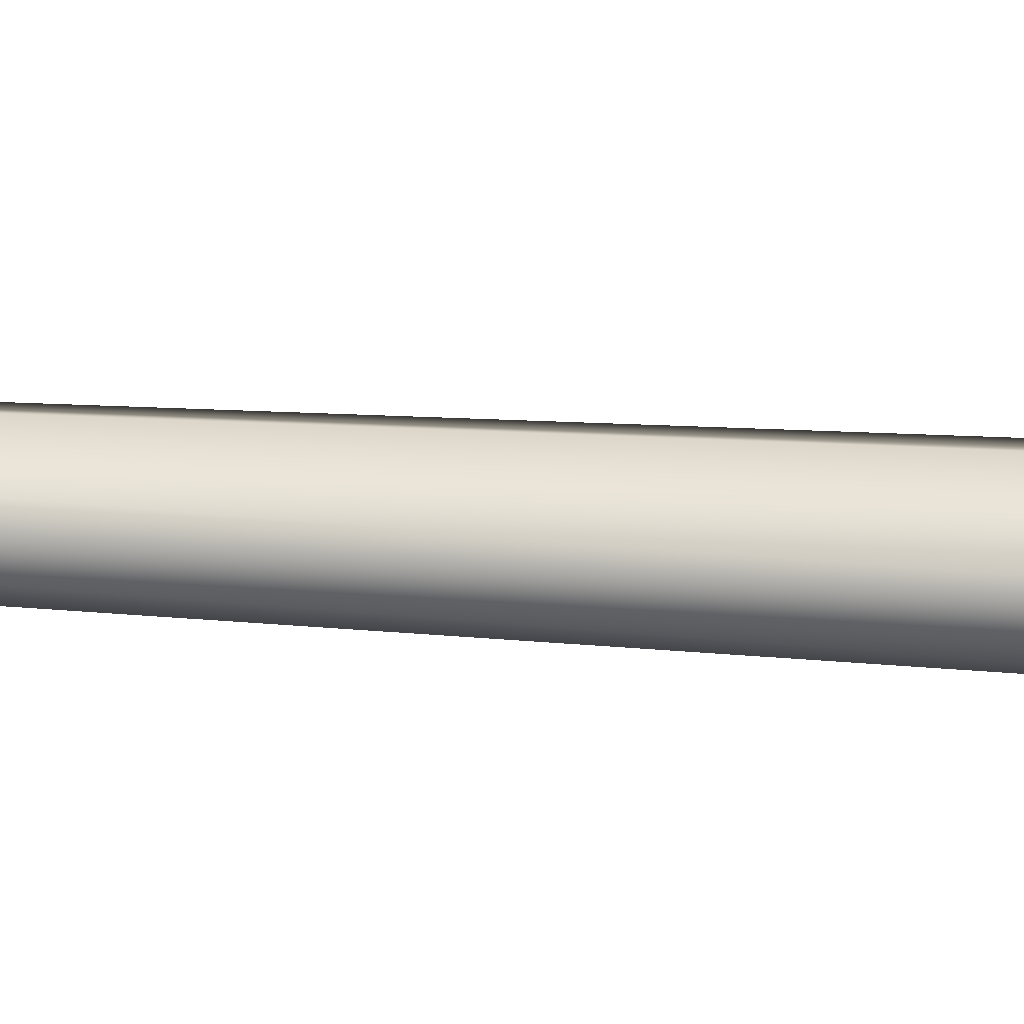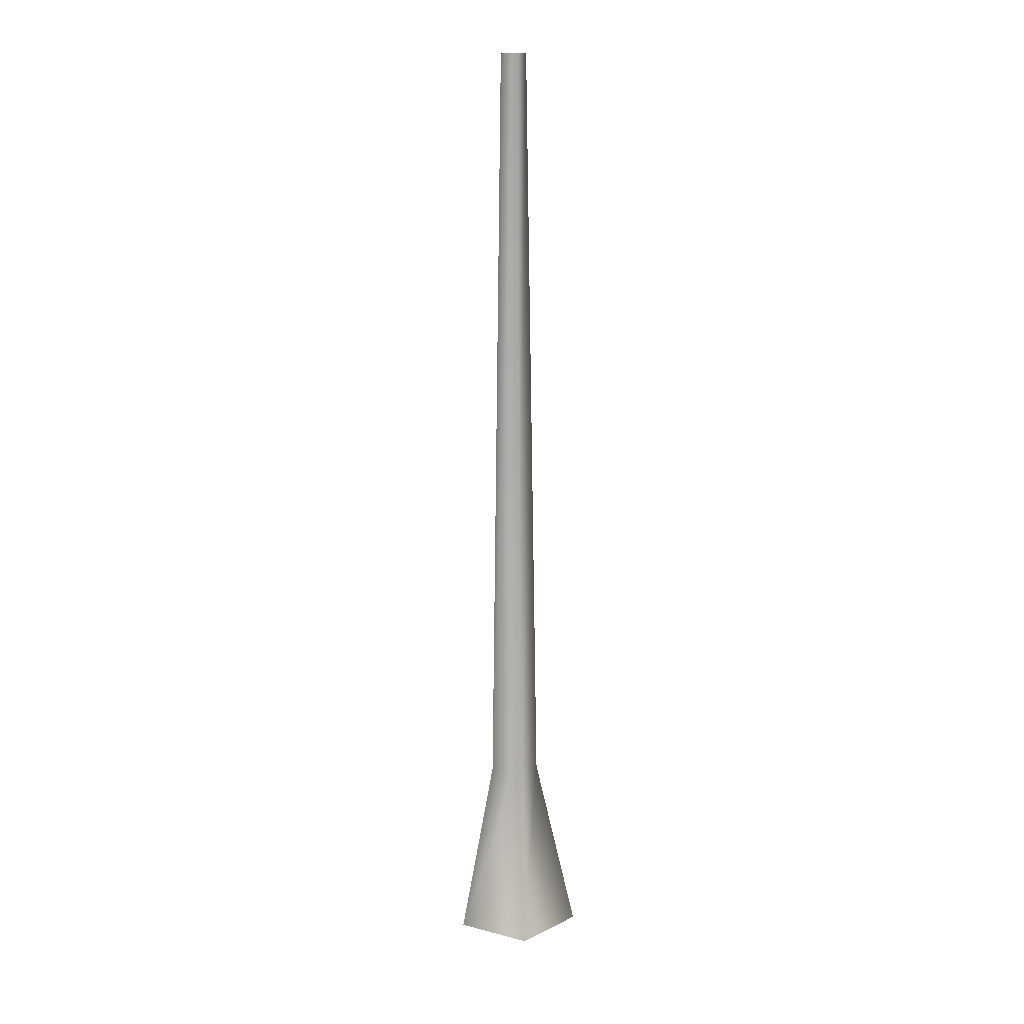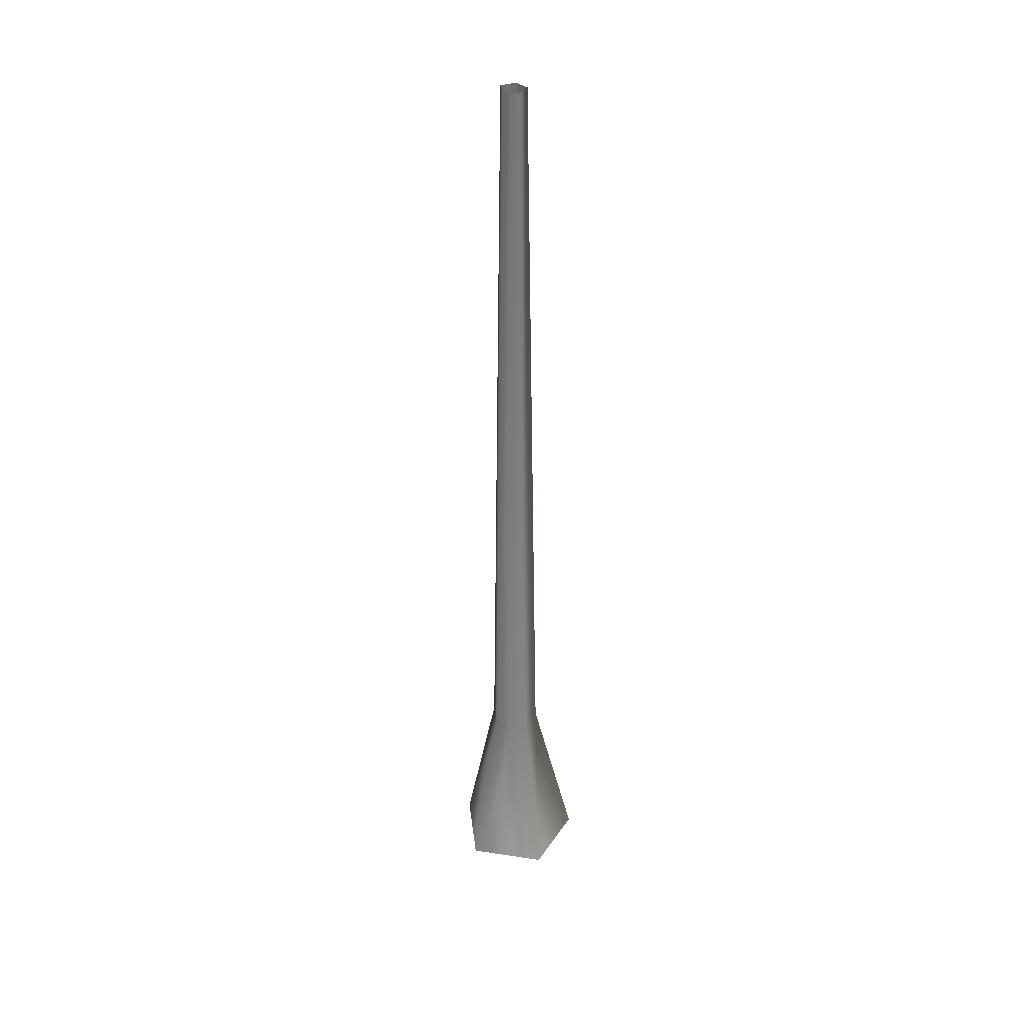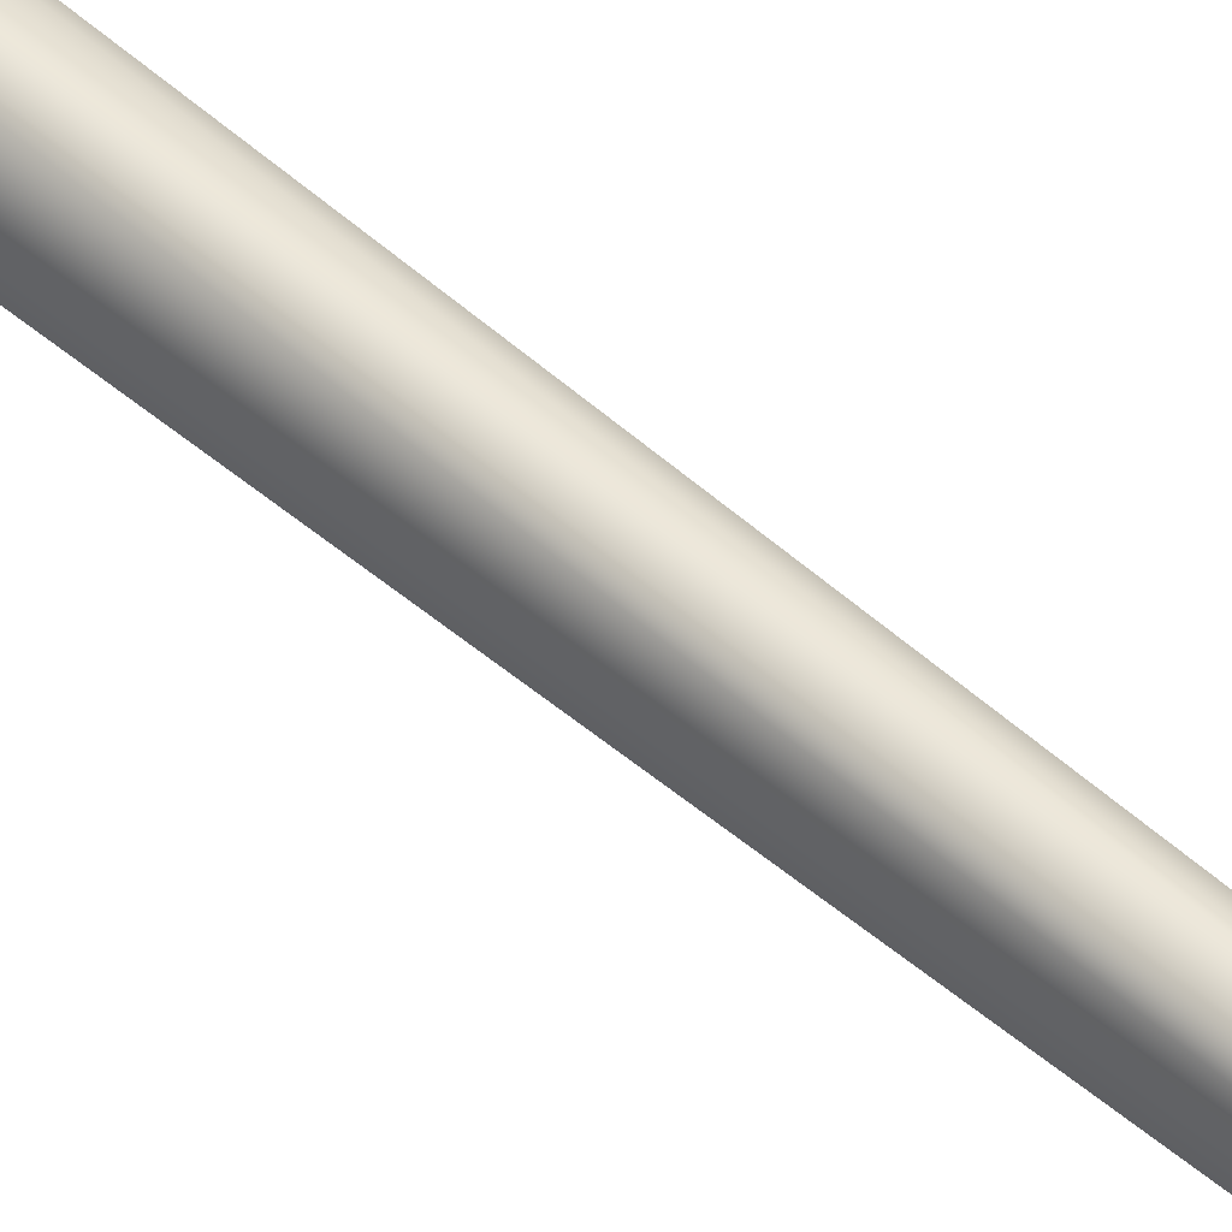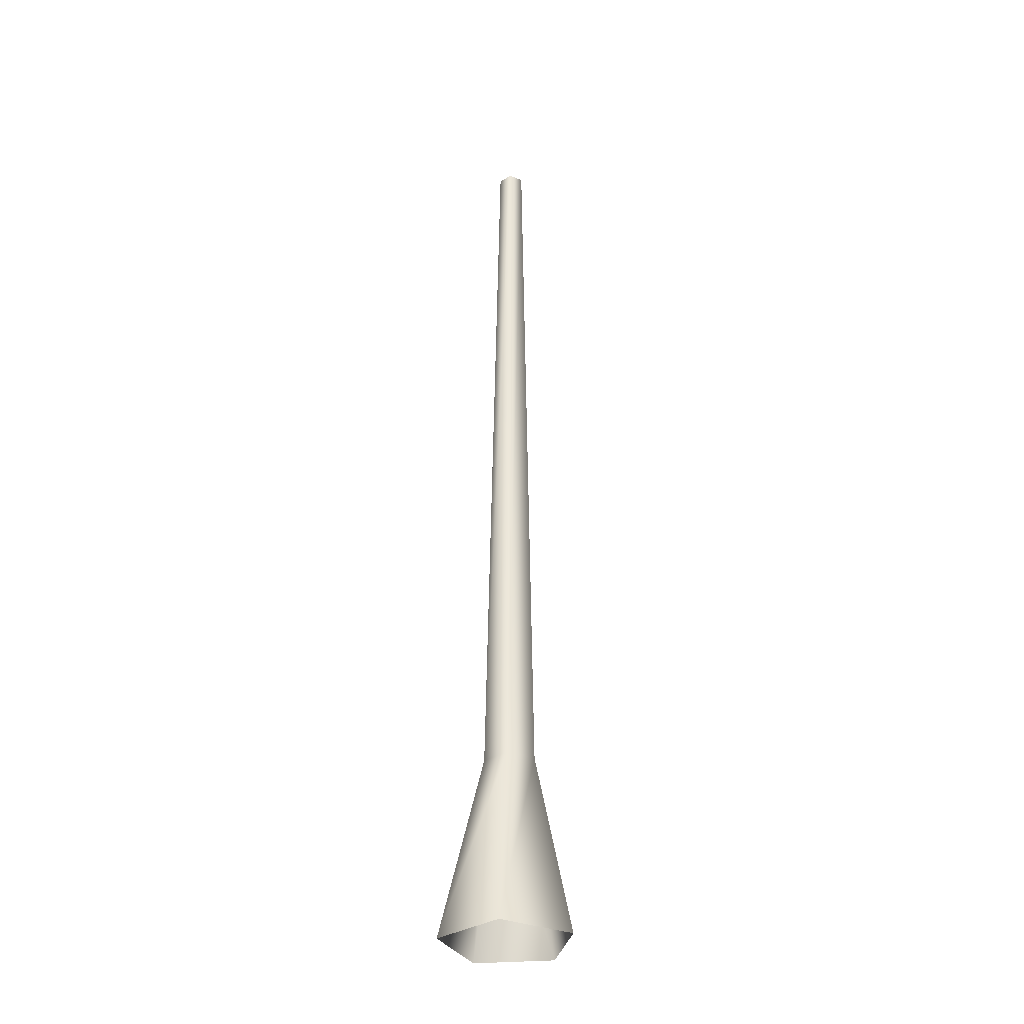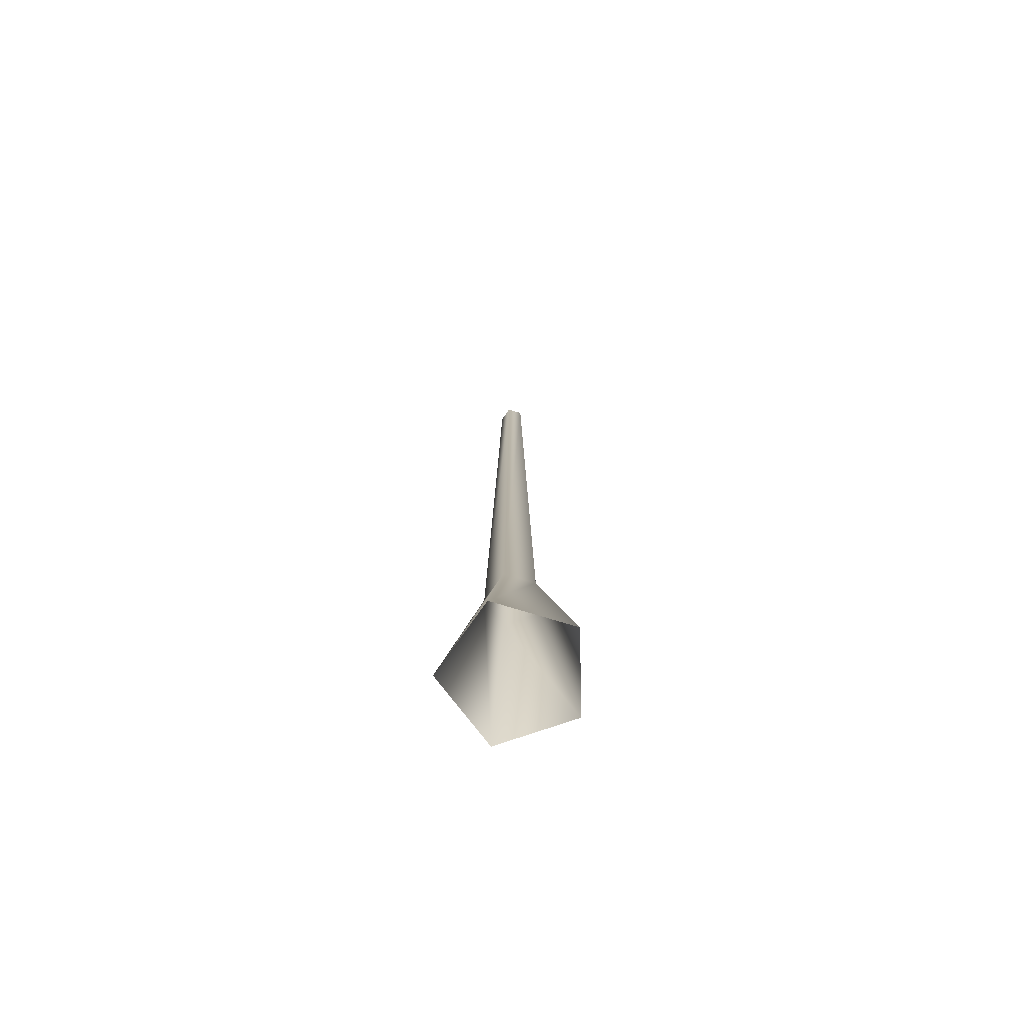
<metadata>
{"format":"obj","ext":"obj","renderer":"f3d","projection":"perspective","resolution":1024,"background":"white","views":[{"elev":59.5,"azim":-86.8,"up":"+Z"},{"elev":16.2,"azim":-134.2,"up":"+Y"},{"elev":35.6,"azim":137.3,"up":"+Y"},{"elev":47.5,"azim":135.0,"up":"+Z"},{"elev":-32.7,"azim":-47.5,"up":"+Y"},{"elev":-74.7,"azim":109.1,"up":"+Y"}]}
</metadata>
<code>
v 0.1189 -0.1467 -0.4504
v 0.05756 1.16 -0.1771
v -0.1507 1.16 -0.1095
v -0.4106 -0.1467 -0.2784
v -0.1507 1.16 0.1095
v -0.4106 -0.1467 0.2784
v 0.05756 1.16 0.1771
v 0.1189 -0.1467 0.4504
v 0.1863 1.16 1.926e-06
v 0.4461 -0.1467 7.253e-07
v 0.05756 1.16 -0.1771
v 0.1189 -0.1467 -0.4504
v -0.06863 6.67 0.05616
v -0.06863 6.67 -0.05616
v 0.03819 6.67 -0.09087
v 0.03819 6.67 -0.09087
v 0.1042 6.67 6.792e-07
v 0.03819 6.67 0.09086
g Tree_conf2_(4)_1075_288
f 1 3 2
f 1 4 3
f 4 5 3
f 4 6 5
f 6 7 5
f 6 8 7
f 8 9 7
f 8 10 9
f 10 11 9
f 10 12 11
f 3 5 13
f 3 13 14
f 2 3 14
f 2 14 15
f 9 11 16
f 9 16 17
f 7 9 17
f 7 17 18
f 5 18 13
f 5 7 18

</code>
